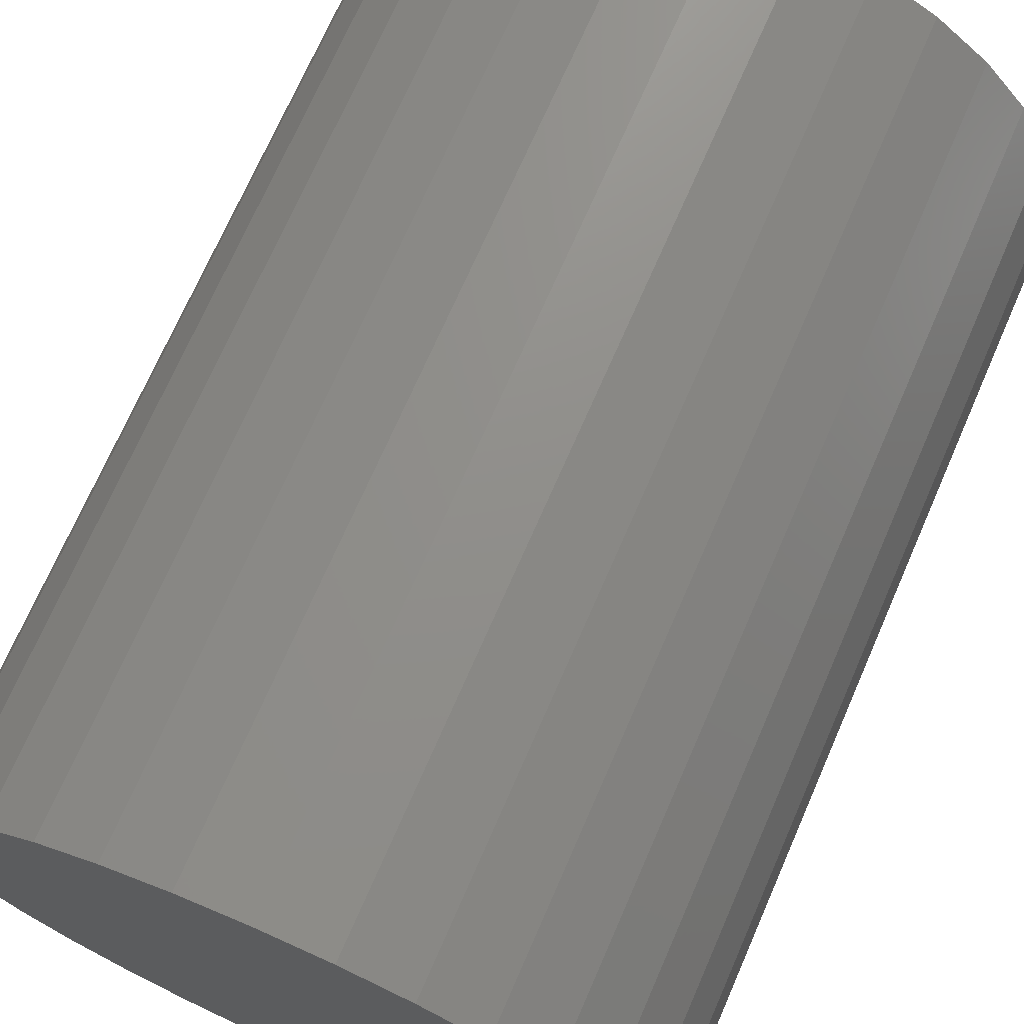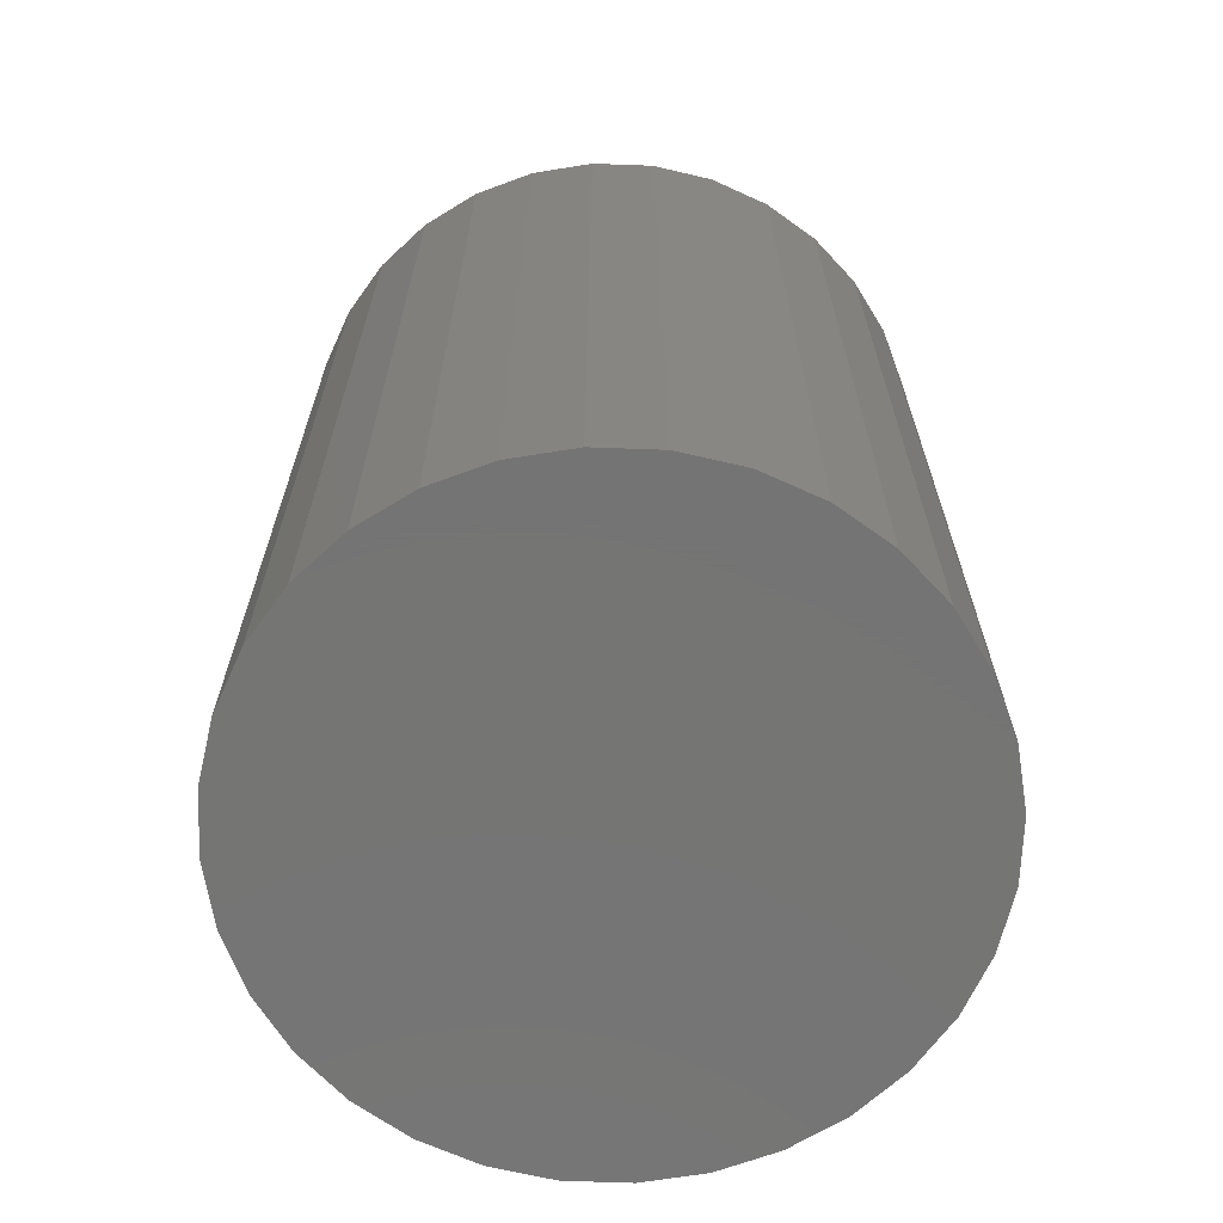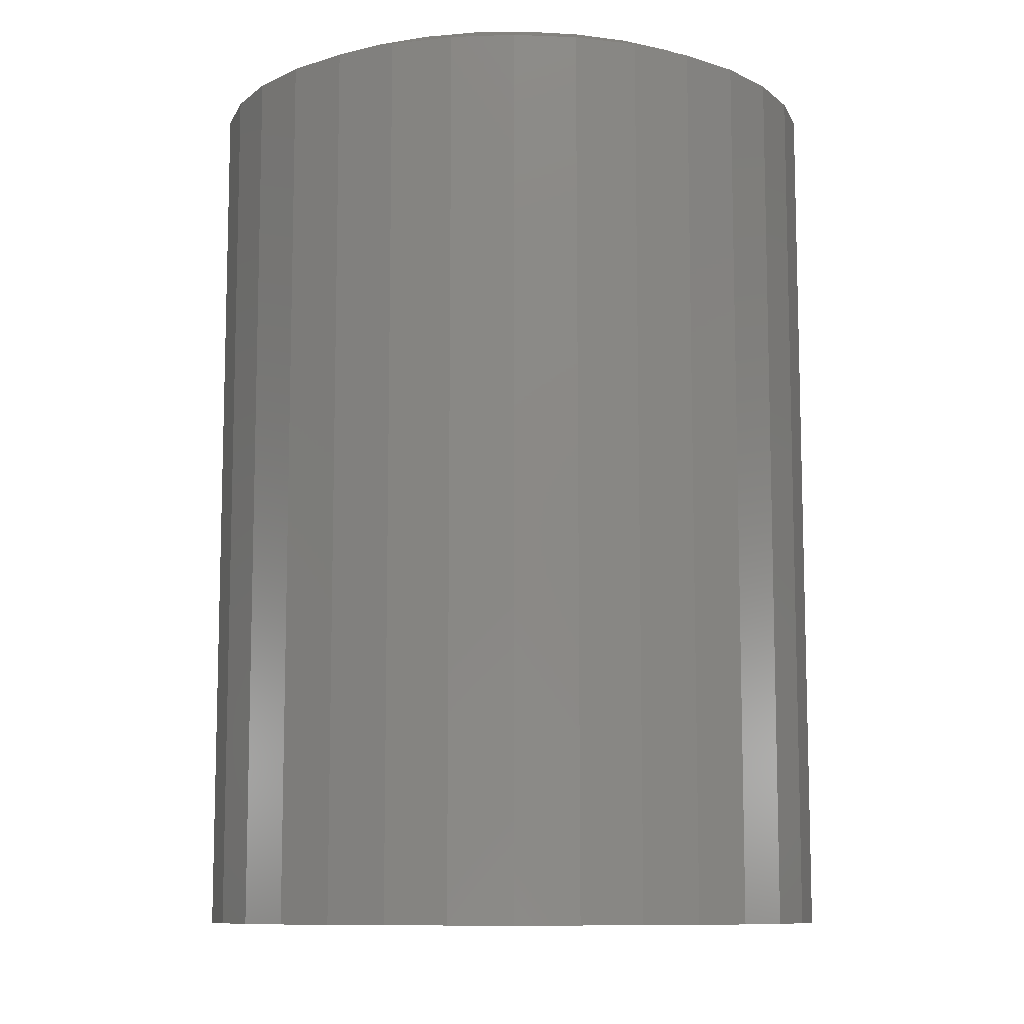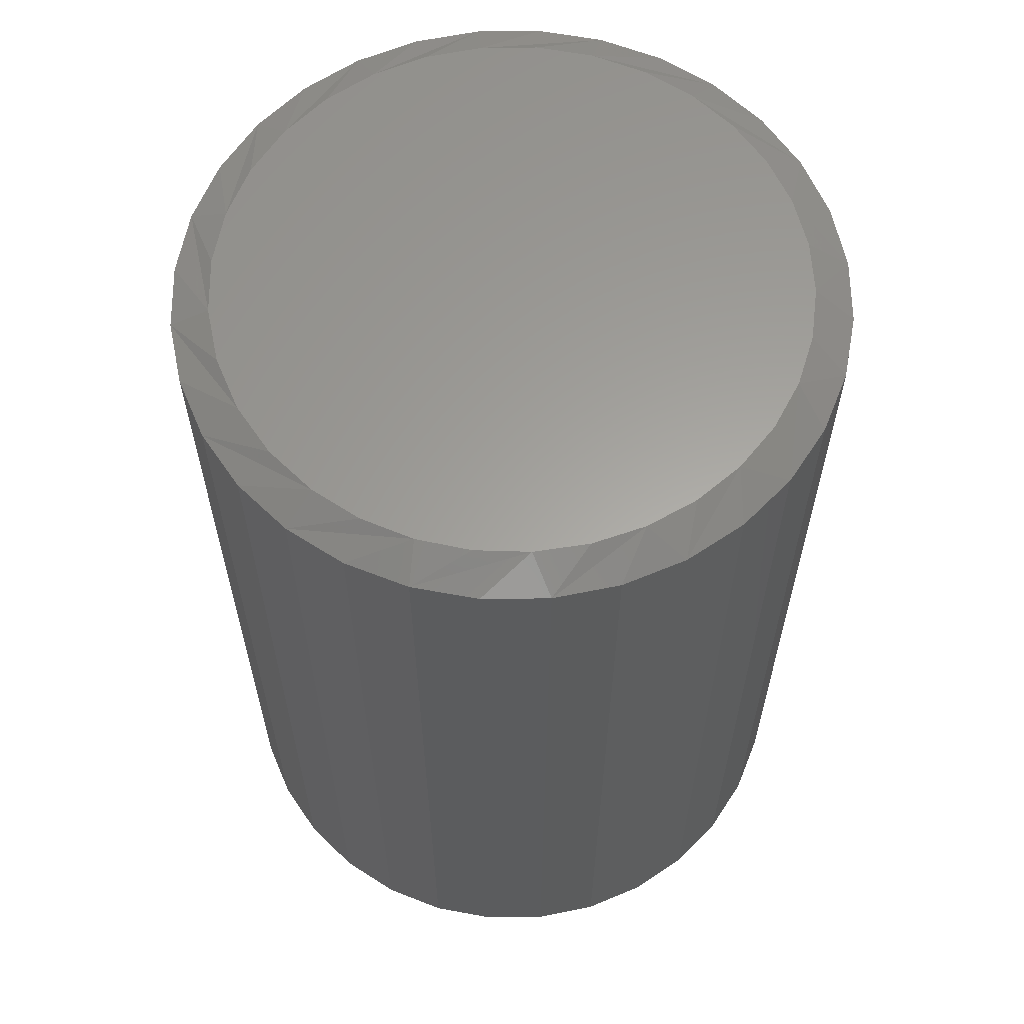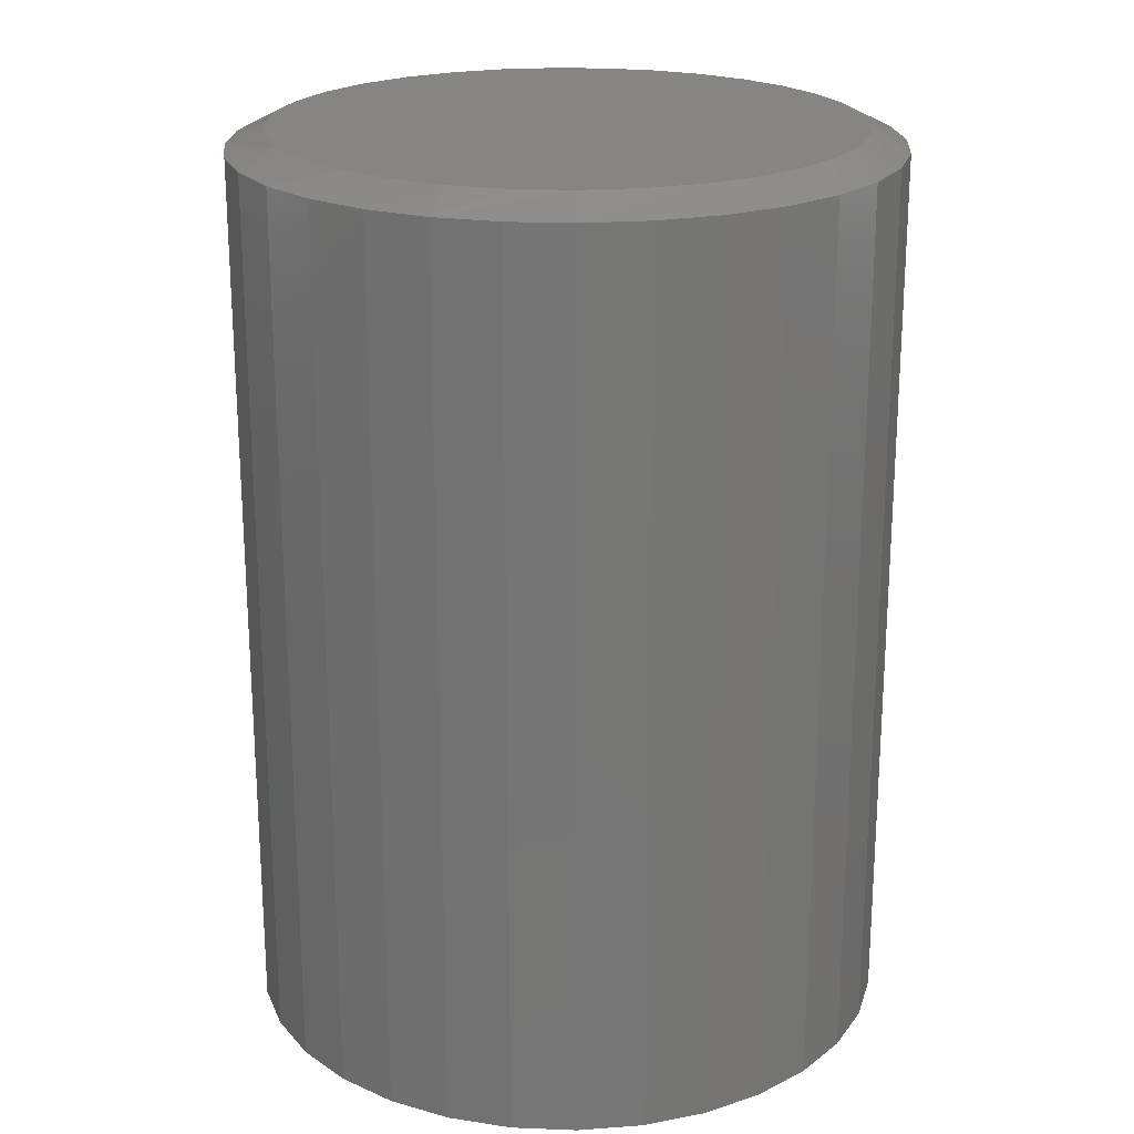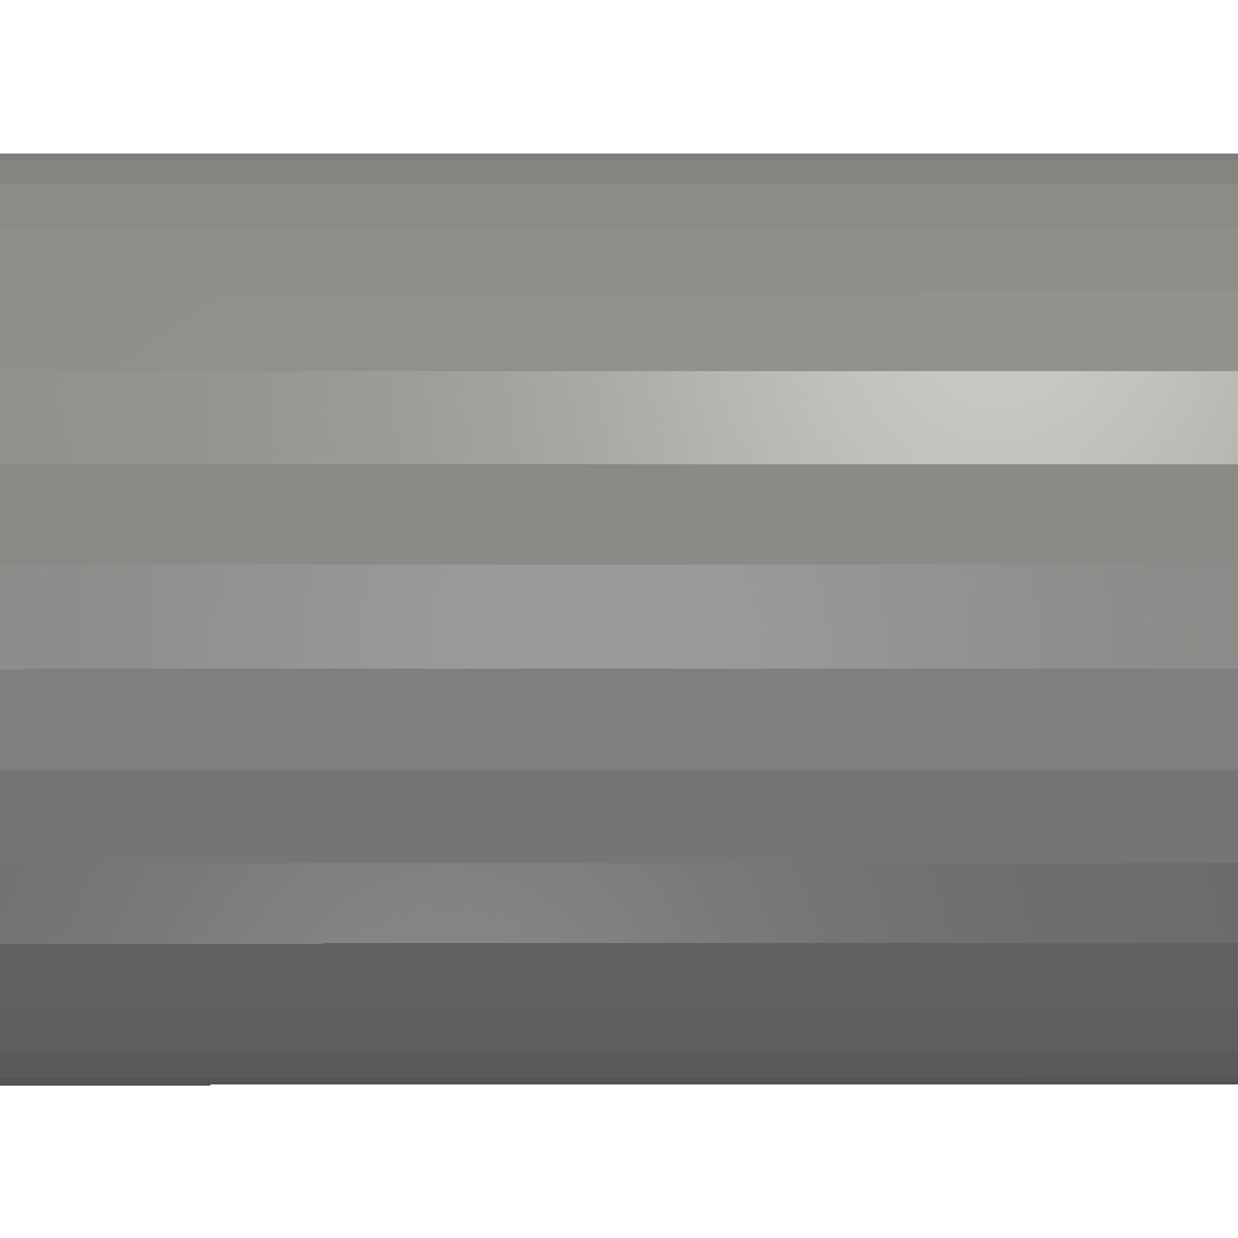
<metadata>
{"format":"stl","ext":"stl","renderer":"f3d","projection":"perspective","resolution":1024,"background":"white","views":[{"elev":71.4,"azim":23.6,"up":"+Z"},{"elev":-67.0,"azim":-30.2,"up":"+Y"},{"elev":-9.9,"azim":-135.3,"up":"+Y"},{"elev":61.5,"azim":128.8,"up":"+Y"},{"elev":21.6,"azim":65.8,"up":"+Y"},{"elev":5.4,"azim":89.8,"up":"+Z"}]}
</metadata>
<code>
# stl→obj: 97 verts, 190 faces
v 0.007895 8.414e-17 0.2372
v 0.05417 8.928e-17 0.2326
v -0.03837 7.901e-17 0.2326
v -0.08287 7.407e-17 0.2191
v 0.09866 9.422e-17 0.2191
v 0.02978 8.657e-17 -0.2362
v -0.01399 8.171e-17 -0.2362
v 0.0728 9.135e-17 -0.2281
v -0.05701 7.694e-17 -0.2281
v -0.09782 7.241e-17 -0.2123
v 0.1136 9.588e-17 -0.2123
v -0.135 6.827e-17 -0.1893
v 0.1508 1e-16 -0.1893
v -0.1674 6.468e-17 -0.1598
v 0.1832 1.036e-16 -0.1598
v -0.1938 6.176e-17 -0.1249
v 0.2095 1.065e-16 -0.1249
v -0.2133 5.959e-17 -0.08567
v 0.2291 1.087e-16 -0.08568
v -0.2252 5.826e-17 -0.04358
v 0.241 1.1e-16 -0.04358
v -0.2293 5.781e-17 1.427e-06
v 0.2451 1.105e-16 -1.924e-17
v -0.2247 5.832e-17 0.04627
v 0.2405 1.1e-16 0.04627
v -0.2112 5.982e-17 0.09076
v 0.227 1.085e-16 0.09076
v -0.1893 6.225e-17 0.1318
v 0.2051 1.06e-16 0.1318
v -0.1598 6.552e-17 0.1677
v 0.1756 1.028e-16 0.1677
v -0.1239 6.951e-17 0.1972
v 0.1397 9.877e-17 0.1972
v 0.2763 -0.01562 -1.286e-16
v 0.2763 -0.75 -6.284e-17
v 0.2712 -0.01562 -0.05237
v 0.2712 -0.75 -0.05237
v 0.2559 -0.01562 -0.1027
v 0.2559 -0.75 -0.1027
v 0.2311 -0.01562 -0.1491
v 0.2311 -0.75 -0.1491
v 0.1977 -0.01562 -0.1898
v 0.1977 -0.75 -0.1898
v 0.157 -0.01562 -0.2232
v 0.157 -0.75 -0.2232
v 0.1106 -0.01562 -0.248
v 0.1106 -0.75 -0.248
v 0.06026 -0.01562 -0.2633
v 0.06026 -0.75 -0.2633
v 0.007895 -0.01562 -0.2684
v 0.007895 -0.75 -0.2684
v -0.04447 -0.01562 -0.2633
v -0.04447 -0.75 -0.2633
v -0.09483 -0.01562 -0.248
v -0.09483 -0.75 -0.248
v -0.1412 -0.01562 -0.2232
v -0.1412 -0.75 -0.2232
v -0.1819 -0.01562 -0.1898
v -0.1819 -0.75 -0.1898
v -0.2153 -0.01562 -0.1491
v -0.2153 -0.75 -0.1491
v -0.2401 -0.01562 -0.1027
v -0.2401 -0.75 -0.1027
v -0.2554 -0.01562 -0.05237
v -0.2554 -0.75 -0.05237
v -0.2605 -0.01562 2.899e-18
v -0.2605 -0.75 2.899e-18
v -0.2554 -0.01562 0.05237
v -0.2554 -0.75 0.05237
v -0.2401 -0.01562 0.1027
v -0.2401 -0.75 0.1027
v -0.2153 -0.01562 0.1491
v -0.2153 -0.75 0.1491
v -0.1819 -0.01562 0.1898
v -0.1819 -0.75 0.1898
v -0.1412 -0.01562 0.2232
v -0.1412 -0.75 0.2232
v -0.09483 -0.01562 0.248
v -0.09483 -0.75 0.248
v -0.04447 -0.01562 0.2633
v -0.04447 -0.75 0.2633
v 0.007895 -0.01562 0.2684
v 0.007895 -0.75 0.2684
v 0.06026 -0.01562 0.2633
v 0.06026 -0.75 0.2633
v 0.1106 -0.01562 0.248
v 0.1106 -0.75 0.248
v 0.157 -0.01562 0.2232
v 0.157 -0.75 0.2232
v 0.1977 -0.01562 0.1898
v 0.1977 -0.75 0.1898
v 0.2311 -0.01562 0.1491
v 0.2311 -0.75 0.1491
v 0.2559 -0.01562 0.1027
v 0.2559 -0.75 0.1027
v 0.2712 -0.01562 0.05237
v 0.2712 -0.75 0.05237
f 1 2 3
f 4 3 2
f 5 4 2
f 6 7 8
f 7 9 8
f 8 9 10
f 8 10 11
f 11 10 12
f 11 12 13
f 13 12 14
f 13 14 15
f 15 14 16
f 15 16 17
f 17 16 18
f 17 18 19
f 19 18 20
f 19 20 21
f 21 20 22
f 21 22 23
f 23 22 24
f 23 24 25
f 25 24 26
f 25 26 27
f 27 26 28
f 27 28 29
f 29 28 30
f 29 30 31
f 31 30 32
f 31 32 33
f 33 32 4
f 33 4 5
f 34 35 36
f 36 35 37
f 36 37 38
f 38 37 39
f 38 39 40
f 40 39 41
f 40 41 42
f 42 41 43
f 42 43 44
f 44 43 45
f 44 45 46
f 46 45 47
f 46 47 48
f 48 47 49
f 48 49 50
f 50 49 51
f 50 51 52
f 52 51 53
f 52 53 54
f 54 53 55
f 54 55 56
f 56 55 57
f 56 57 58
f 58 57 59
f 58 59 60
f 60 59 61
f 60 61 62
f 62 61 63
f 62 63 64
f 64 63 65
f 64 65 66
f 66 65 67
f 66 67 68
f 68 67 69
f 68 69 70
f 70 69 71
f 70 71 72
f 72 71 73
f 72 73 74
f 74 73 75
f 74 75 76
f 76 75 77
f 76 77 78
f 78 77 79
f 78 79 80
f 80 79 81
f 80 81 82
f 82 81 83
f 82 83 84
f 84 83 85
f 84 85 86
f 86 85 87
f 86 87 88
f 88 87 89
f 88 89 90
f 90 89 91
f 90 91 92
f 92 91 93
f 92 93 94
f 94 93 95
f 94 95 96
f 96 95 97
f 96 97 34
f 34 97 35
f 68 70 26
f 34 23 96
f 92 94 27
f 88 90 31
f 84 86 5
f 80 82 1
f 76 78 4
f 72 74 30
f 68 26 66
f 66 26 24
f 66 24 22
f 96 23 94
f 94 23 25
f 94 25 27
f 92 27 90
f 90 27 29
f 90 29 31
f 88 31 86
f 86 31 33
f 86 33 5
f 84 5 82
f 82 5 2
f 82 2 1
f 80 1 78
f 78 1 3
f 78 3 4
f 76 4 74
f 74 4 32
f 74 32 30
f 72 30 70
f 70 30 28
f 70 28 26
f 16 58 60
f 60 62 16
f 16 62 18
f 12 54 56
f 56 58 12
f 12 58 14
f 9 50 52
f 52 54 9
f 9 54 10
f 6 46 48
f 48 50 6
f 6 50 7
f 11 42 44
f 44 46 11
f 11 46 8
f 15 38 40
f 40 42 15
f 15 42 13
f 36 38 19
f 19 38 17
f 66 22 64
f 58 16 14
f 54 12 10
f 50 9 7
f 46 6 8
f 42 11 13
f 38 15 17
f 34 36 19
f 34 19 21
f 34 21 23
f 64 22 62
f 62 22 20
f 62 20 18
f 81 85 83
f 85 81 87
f 87 81 79
f 87 79 89
f 89 79 77
f 89 77 91
f 91 77 75
f 91 75 93
f 93 75 73
f 93 73 95
f 95 73 71
f 95 71 97
f 97 71 69
f 97 69 35
f 35 69 67
f 35 67 37
f 37 67 65
f 37 65 39
f 39 65 63
f 39 63 41
f 41 63 61
f 41 61 43
f 43 61 59
f 43 59 45
f 45 59 57
f 45 57 47
f 47 57 55
f 47 55 49
f 49 55 53
f 49 53 51

</code>
